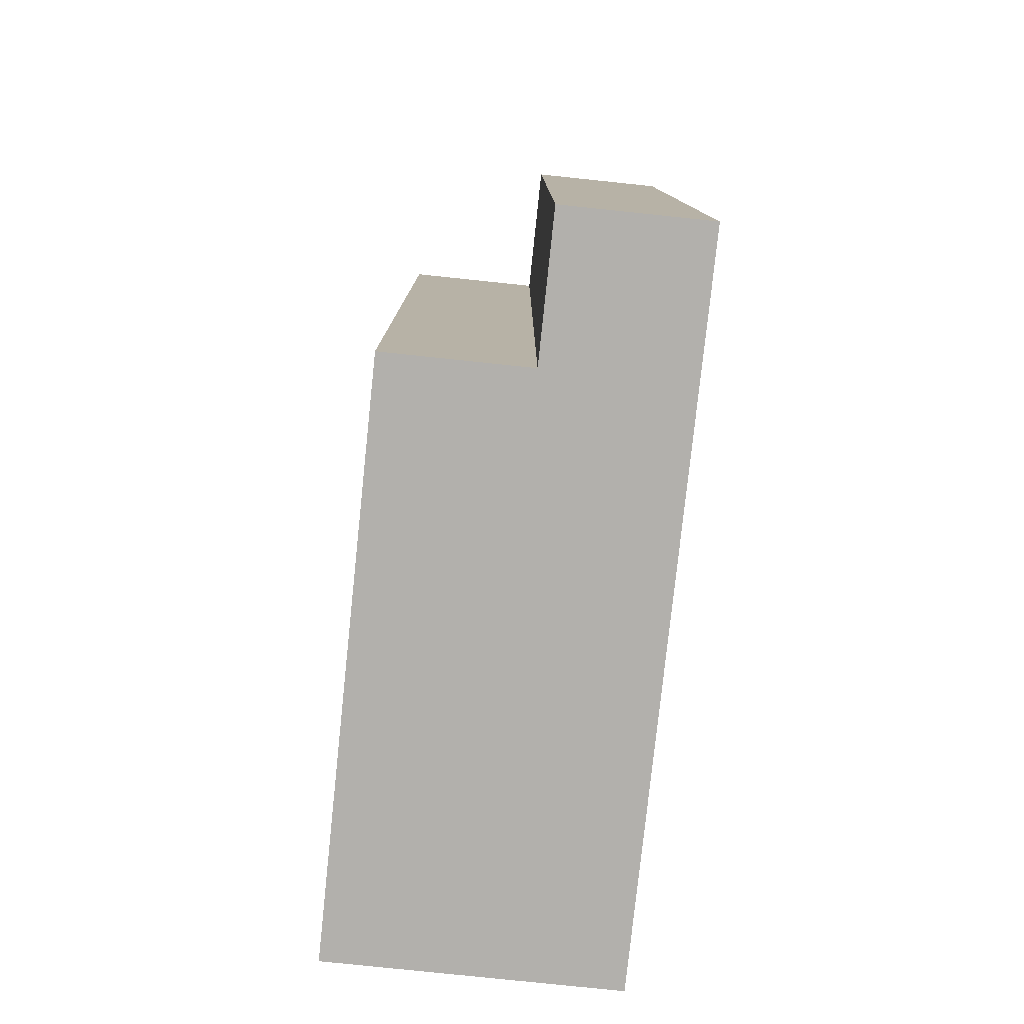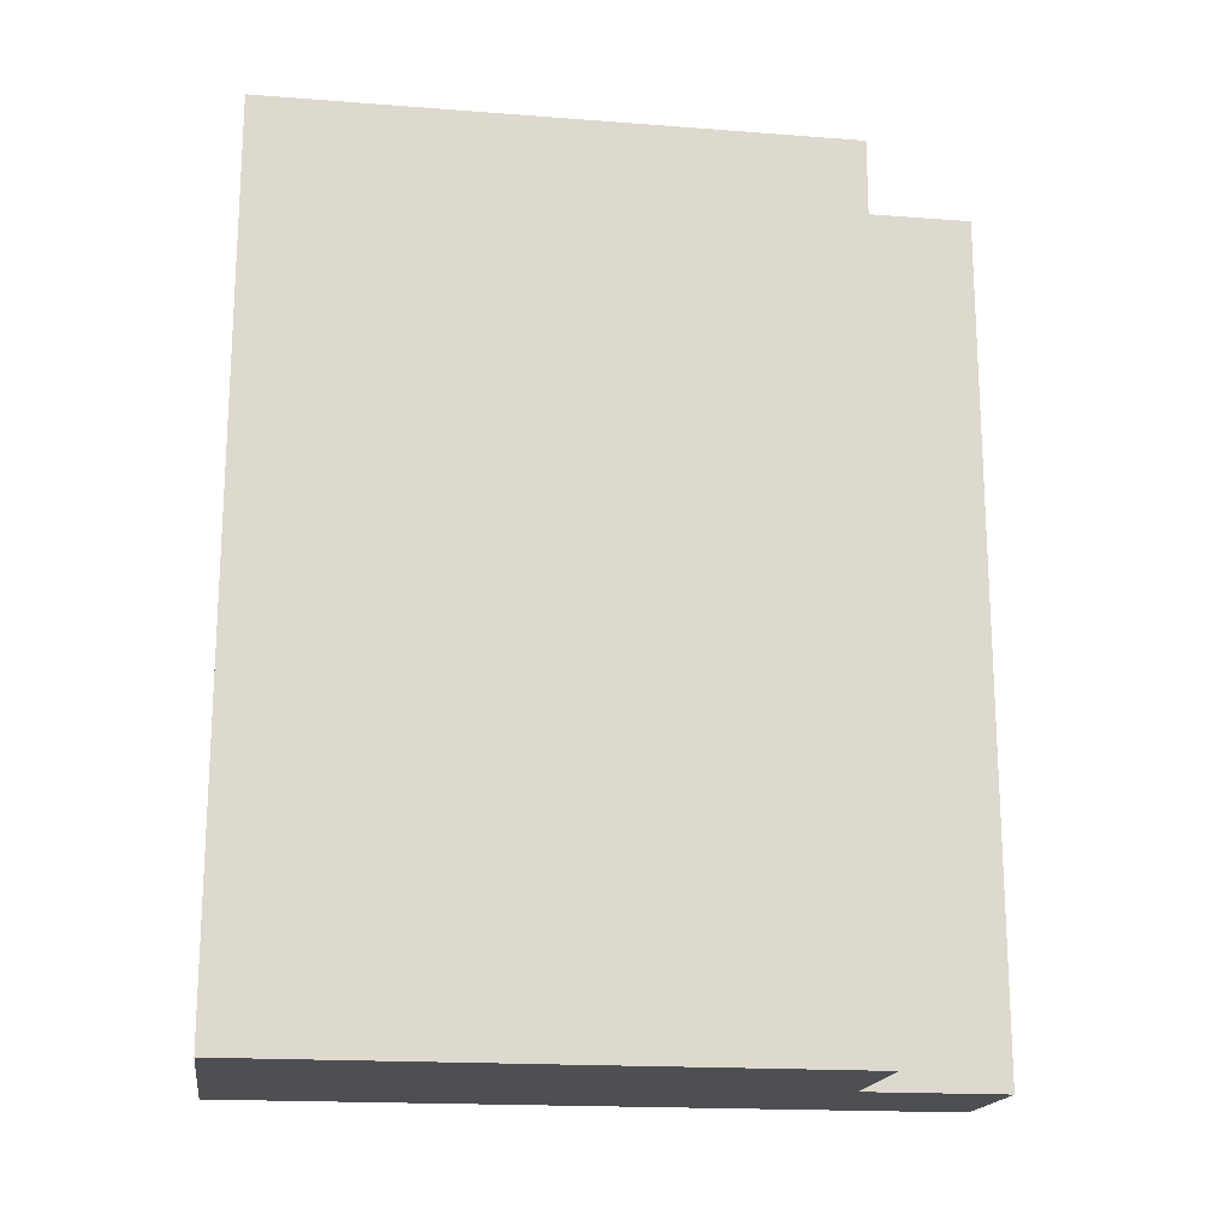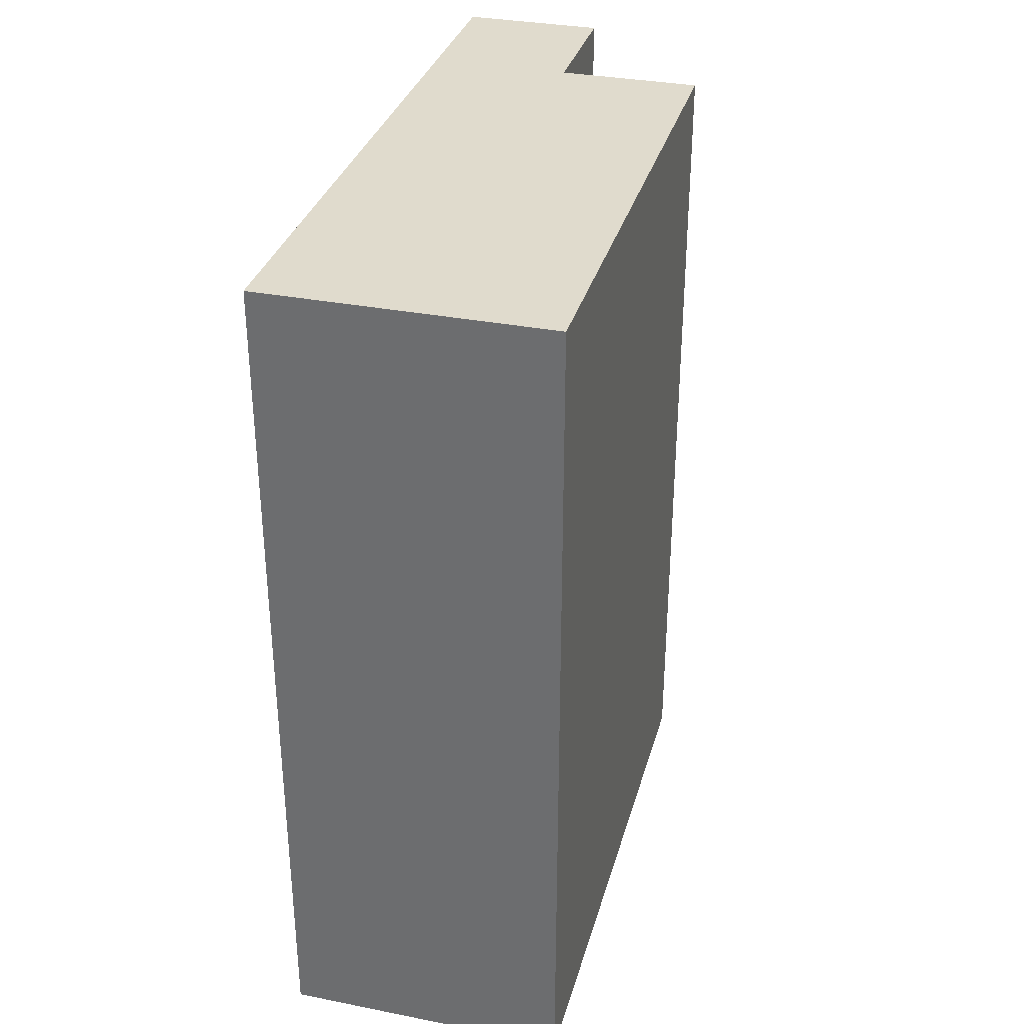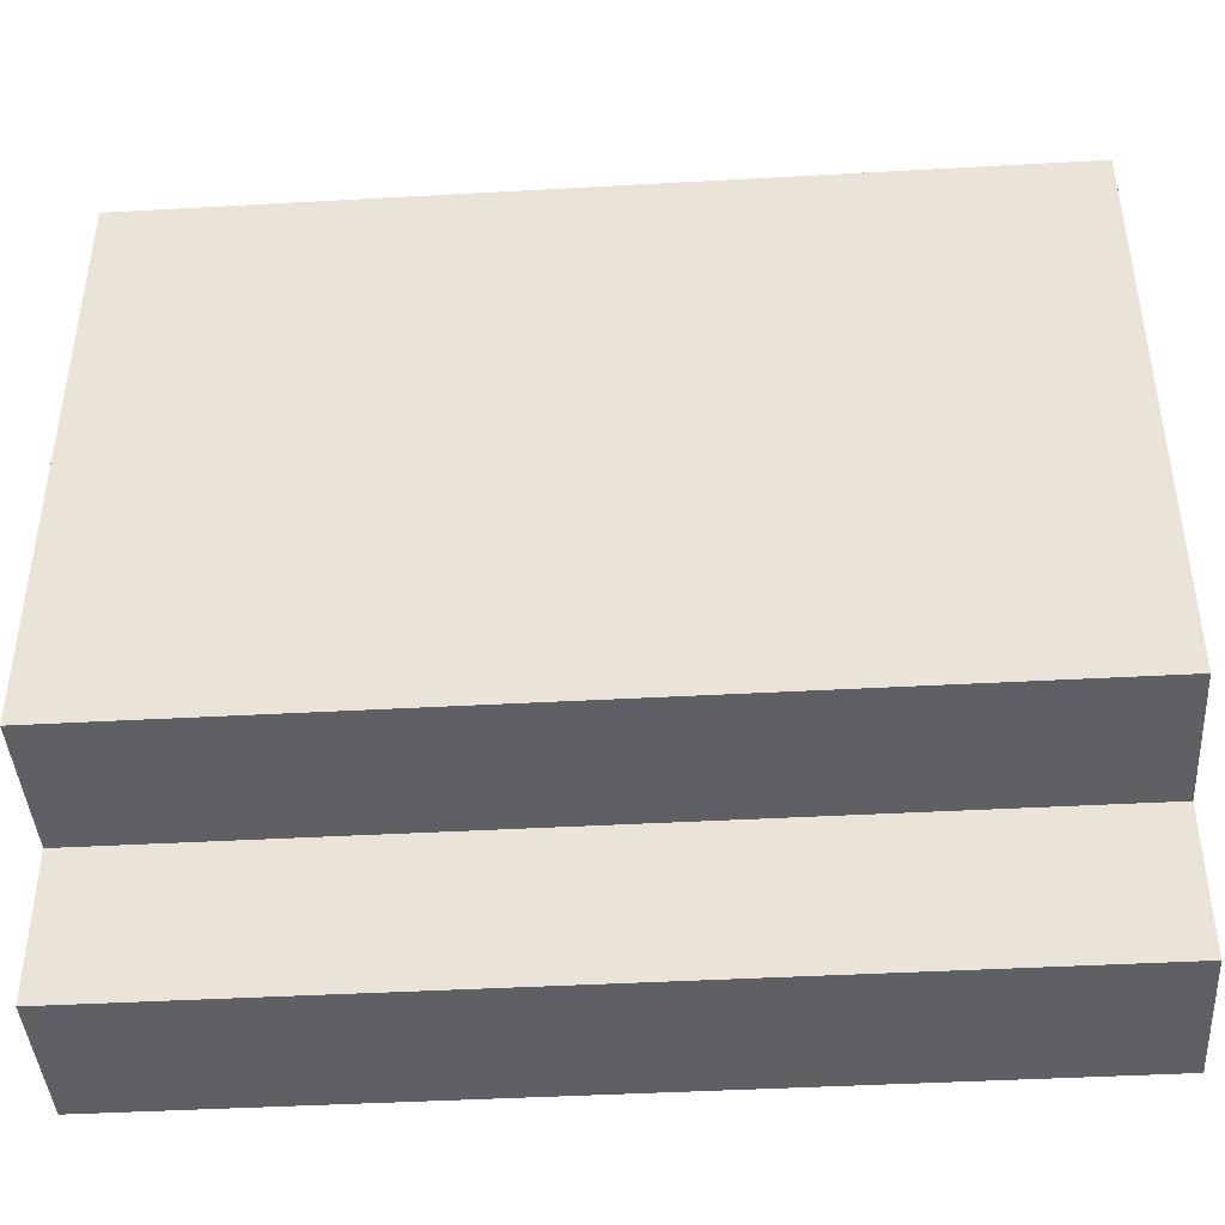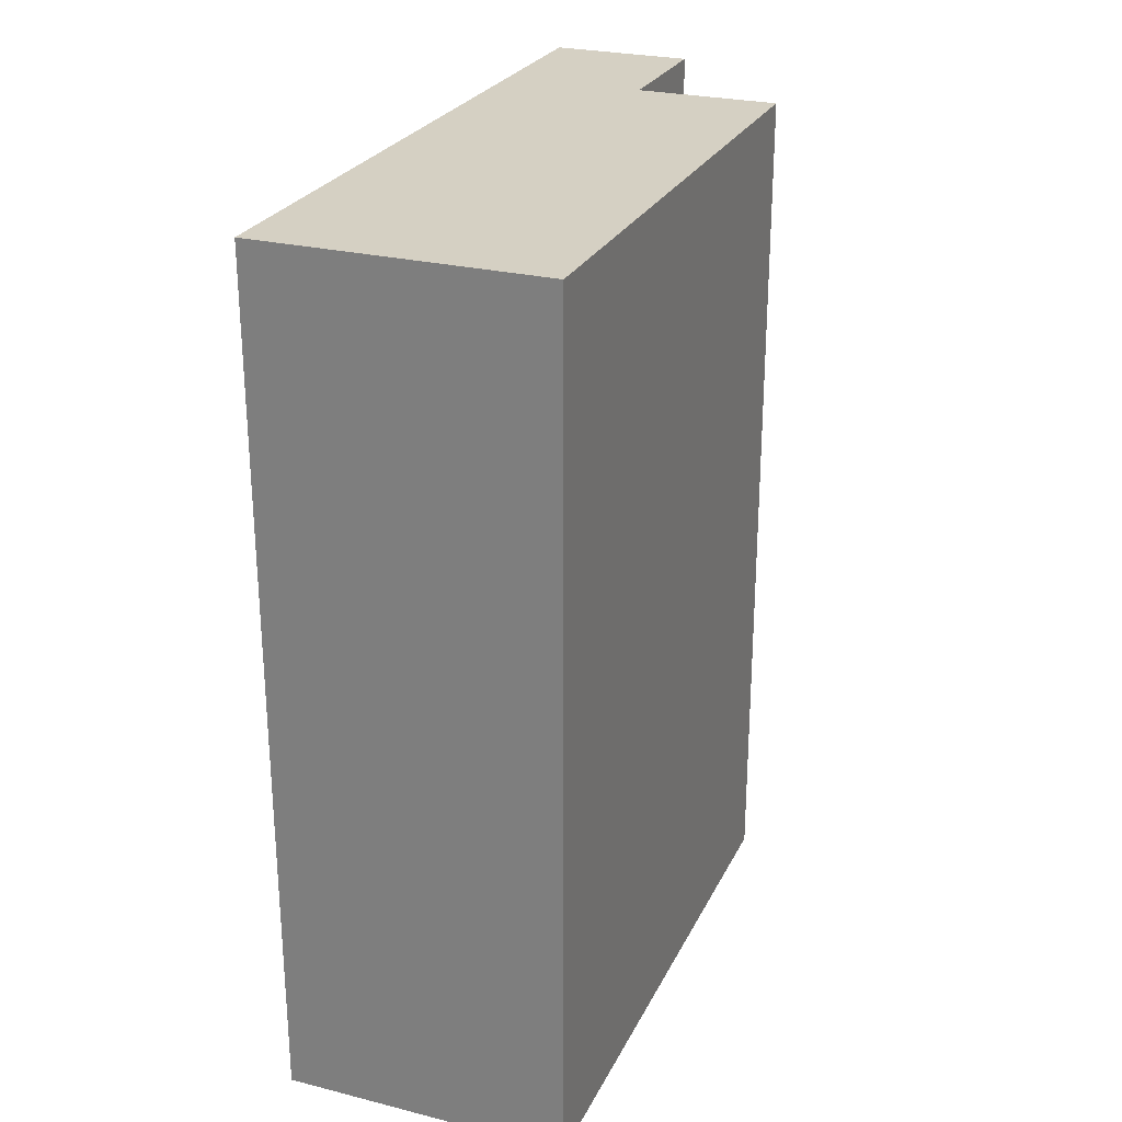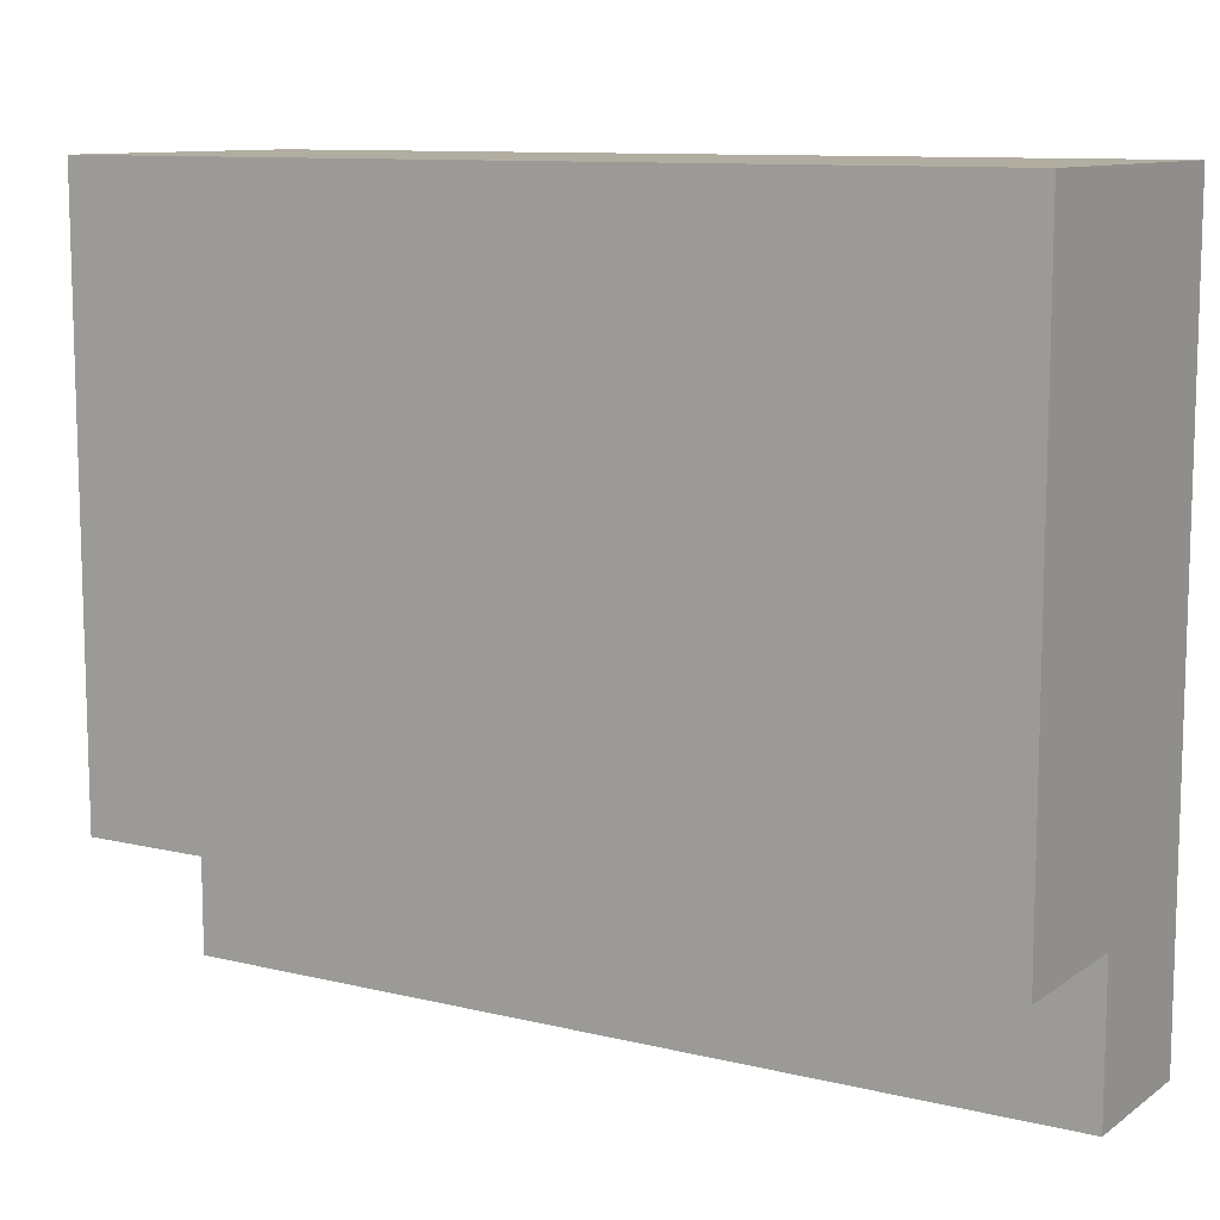
<metadata>
{"format":"obj","ext":"obj","renderer":"f3d","projection":"perspective","resolution":1024,"background":"white","views":[{"elev":-78.8,"azim":174.0,"up":"+Y"},{"elev":-17.9,"azim":81.5,"up":"+Y"},{"elev":33.2,"azim":15.1,"up":"+Y"},{"elev":-42.5,"azim":93.8,"up":"+Z"},{"elev":26.1,"azim":21.5,"up":"+Y"},{"elev":10.4,"azim":121.4,"up":"+Z"}]}
</metadata>
<code>
g default
v -0.1 0.6 0.25
v -0.1 0 0.25
v -0.1 0 0.15
v -0.1 0.6 0.15
v -0.1 0.6 0.15
v -0.1 0 0.15
v -0.1 0 -0.25
v -0.1 0.6 -0.25
v 0 0 -0.15
v 0 0.6 -0.15
v 0 0 -0.25
v 0 0.6 -0.25
v 0.1 0 0.25
v 0.1 0.6 0.25
v 0.1 0 0.15
v 0.1 0.6 0.15
v 0.1 0 0.15
v 0.1 0.6 0.15
v 0.1 0 -0.15
v 0.1 0.6 -0.15
v 0.1 0 0.25
v -0.1 0 0.25
v -0.1 0.6 0.25
v 0.1 0.6 0.25
v 0 0 -0.15
v 0.1 0 -0.15
v 0 0.6 -0.15
v 0.1 0.6 -0.15
v -0.1 0 -0.25
v 0 0 -0.25
v -0.1 0.6 -0.25
v 0 0.6 -0.25
v -0.1 0 0.15
v -0.1 0 0.25
v 0.1 0 0.25
v 0 0 0.15
v 0.1 0 0.15
v 0 0 -0.15
v -0.1 0 0.15
v 0 0 0.15
v -0.1 0 -0.25
v 0 0 -0.25
v 0 0 -0.15
v 0 0 0.15
v 0.1 0 0.15
v 0.1 0 -0.15
v -0.1 0.6 0.25
v -0.1 0.6 0.15
v 0.1 0.6 0.25
v 0 0.6 0.15
v 0.1 0.6 0.15
v -0.1 0.6 0.15
v 0 0.6 -0.15
v 0 0.6 0.15
v -0.1 0.6 -0.25
v 0 0.6 -0.25
v 0 0.6 0.15
v 0 0.6 -0.15
v 0.1 0.6 0.15
v 0.1 0.6 -0.15
g default_0
f 3 2 1
f 3 1 4
f 7 6 5
f 7 5 8
f 11 10 9
f 11 12 10
f 15 14 13
f 15 16 14
f 19 18 17
f 19 20 18
f 23 22 21
f 23 21 24
f 27 26 25
f 27 28 26
f 31 30 29
f 31 32 30
f 35 34 33
f 35 33 36
f 35 36 37
f 40 39 38
f 38 39 41
f 38 41 42
f 45 44 43
f 45 43 46
f 49 48 47
f 49 50 48
f 49 51 50
f 54 53 52
f 53 55 52
f 53 56 55
f 59 58 57
f 59 60 58

</code>
